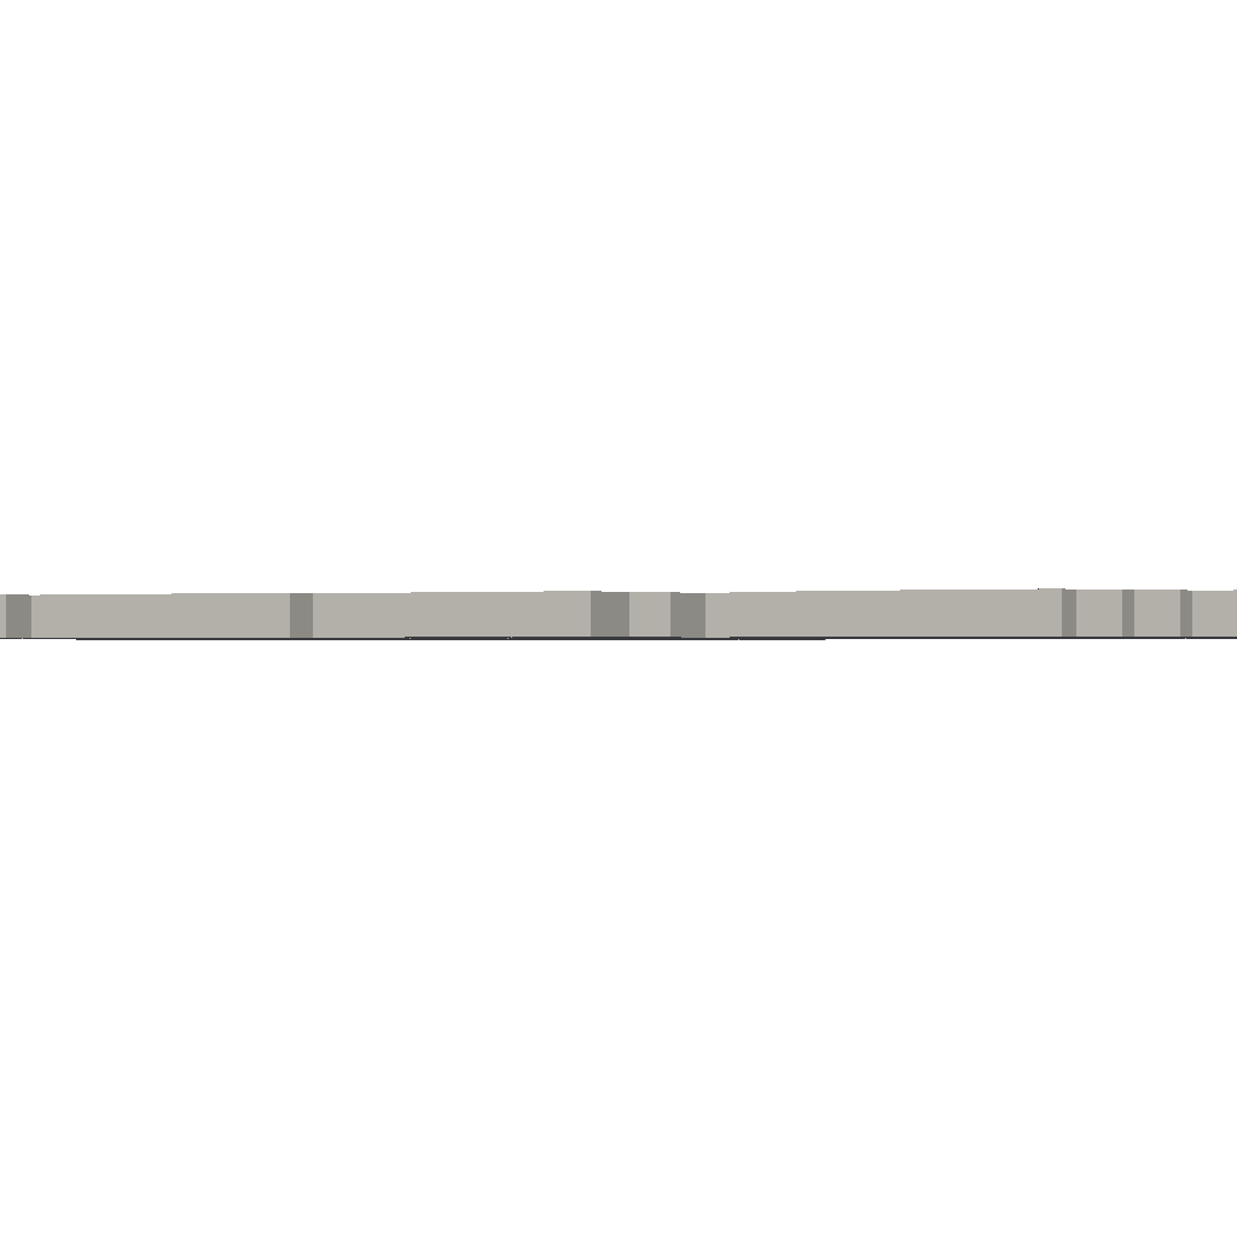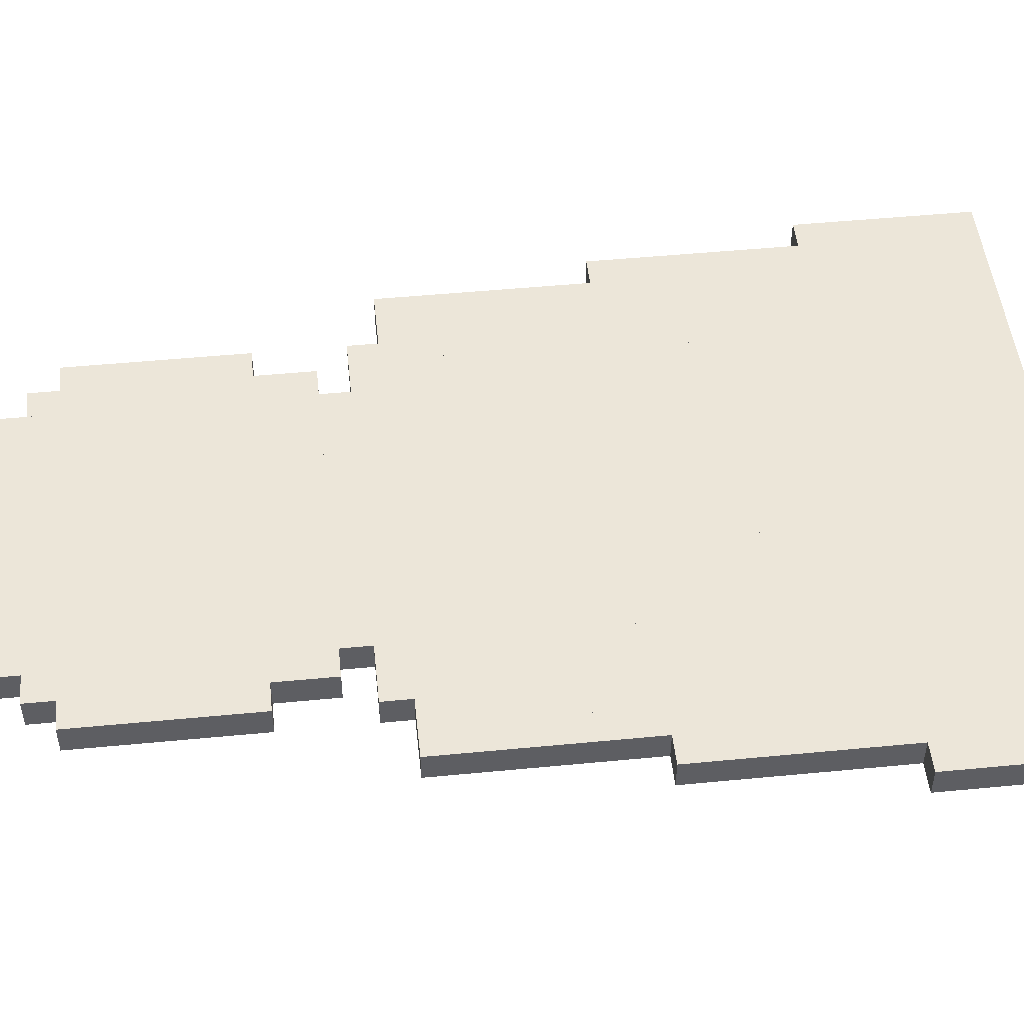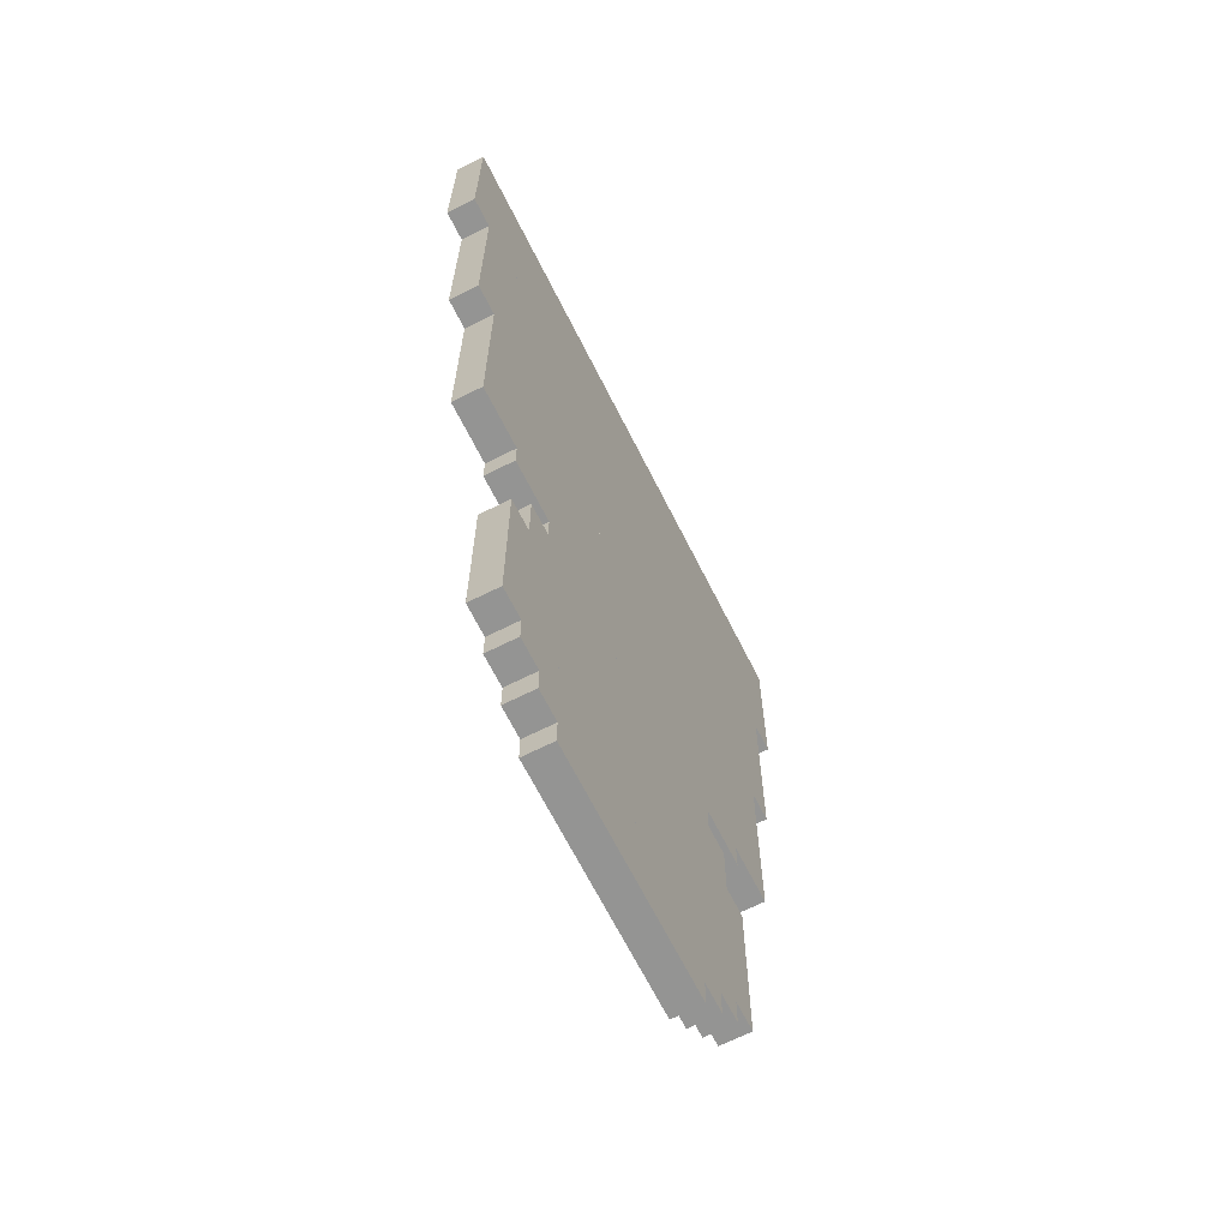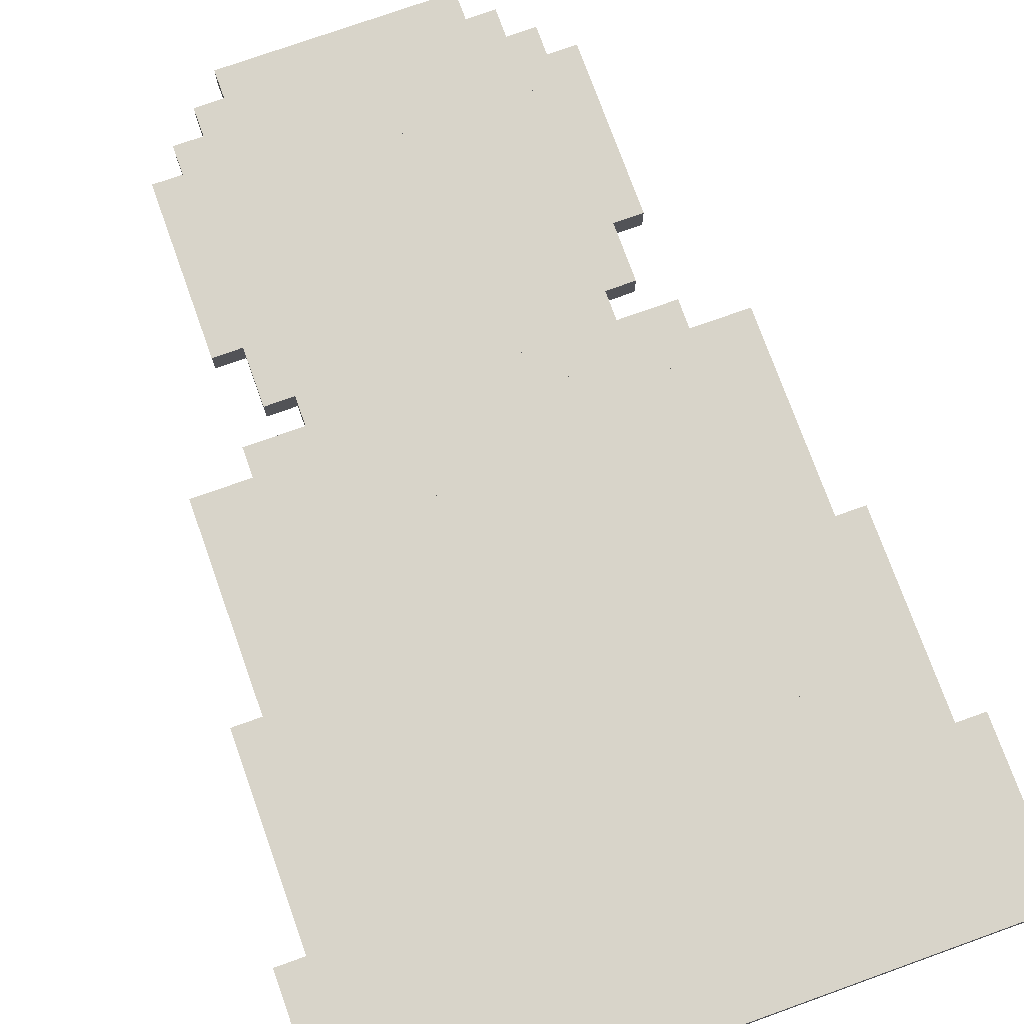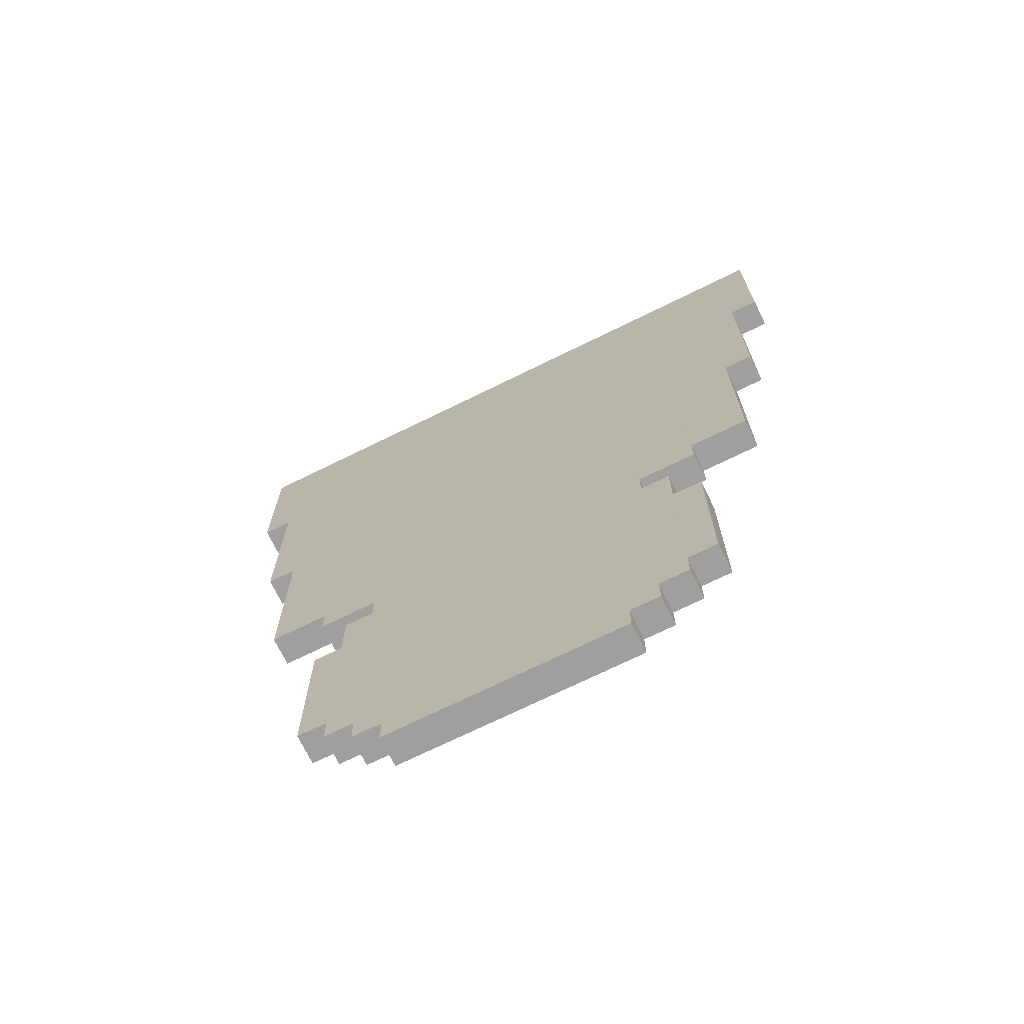
<metadata>
{"format":"obj","ext":"obj","renderer":"f3d","projection":"perspective","resolution":1024,"background":"white","views":[{"elev":-0.6,"azim":-65.2,"up":"+Z"},{"elev":49.4,"azim":83.9,"up":"+Z"},{"elev":-67.0,"azim":116.7,"up":"+Y"},{"elev":75.0,"azim":160.3,"up":"+Z"},{"elev":-71.5,"azim":-153.8,"up":"+Y"}]}
</metadata>
<code>
v 11 14 -0.5
v 11 8 -0.5
v 11 14 0.5
v 11 8 0.5
v 10 14 -0.5
v 10 14 0.5
v 10 8 0.5
v 10 8 -0.5
v -10 14 -0.5
v -10 8 -0.5
v -10 14 0.5
v -10 8 0.5
v -11 14 -0.5
v -11 14 0.5
v -11 8 0.5
v -11 8 -0.5
v 11 13 -0.5
v 11 13 0.5
v 10 13 0.5
v 10 13 -0.5
v 10 1 -0.5
v 10 1 0.5
v 9 8 -0.5
v 9 8 0.5
v 9 1 0.5
v 9 1 -0.5
v -9 8 -0.5
v -9 1 -0.5
v -9 8 0.5
v -9 1 0.5
v -10 1 0.5
v -10 1 -0.5
v 9 -6 -0.5
v 9 -6 0.5
v 8 1 -0.5
v 8 1 0.5
v 8 -6 0.5
v 8 -6 -0.5
v -8 1 -0.5
v -8 -6 -0.5
v -8 1 0.5
v -8 -6 0.5
v -9 -6 0.5
v -9 -6 -0.5
v 8 -2 -0.5
v 8 -2 0.5
v 7 -2 -0.5
v 7 -2 0.5
v 7 -6 0.5
v 7 -6 -0.5
v -7 -2 -0.5
v -7 -6 -0.5
v -7 -2 0.5
v -7 -6 0.5
v -8 -2 -0.5
v -8 -2 0.5
v 5 -5 -0.5
v 5 -7 -0.5
v 5 -5 0.5
v 5 -7 0.5
v 3 -5 -0.5
v 3 -5 0.5
v 3 -7 0.5
v 3 -7 -0.5
v -3 -5 -0.5
v -3 -7 -0.5
v -3 -5 0.5
v -3 -7 0.5
v -5 -5 -0.5
v -5 -5 0.5
v -5 -7 0.5
v -5 -7 -0.5
v 3 -6 -0.5
v 3 -6 0.5
v 2 -6 -0.5
v 2 -6 0.5
v 2 -7 0.5
v 2 -7 -0.5
v -2 -6 -0.5
v -2 -7 -0.5
v -2 -6 0.5
v -2 -7 0.5
v -3 -6 -0.5
v -3 -6 0.5
v 7 14 -0.5
v 7 14 0.5
v 7 8 0.5
v 7 8 -0.5
v 5 14 -0.5
v 5 14 0.5
v 2 14 -0.5
v 2 14 0.5
v 2 -5 0.5
v 2 -5 -0.5
v -2 14 -0.5
v -2 14 0.5
v -3 14 -0.5
v -3 14 0.5
v -3 13 -0.5
v -3 13 0.5
v -5 14 -0.5
v -5 14 0.5
v -5 13 0.5
v -5 13 -0.5
v -7 14 -0.5
v -7 14 0.5
v -8 14 -0.5
v -8 14 0.5
v -8 13 -0.5
v -8 13 0.5
v -10 13 0.5
v -10 13 -0.5
v -9 14 -0.5
v -9 14 0.5
v -9 13 -0.5
v -9 13 0.5
v 7 1 0.5
v 7 1 -0.5
v 7 -4 -0.5
v 7 -4 0.5
v 5 -4 0.5
v 5 -4 -0.5
v -6 14 -0.5
v -6 14 0.5
v -6 -5 0.5
v -6 -5 -0.5
v -6 13 -0.5
v -6 13 0.5
v -7 13 0.5
v -7 13 -0.5
v -6 -4 -0.5
v -6 -4 0.5
v -7 -4 0.5
v -7 -4 -0.5
v 6 -4 -0.5
v 6 -5 -0.5
v 6 -4 0.5
v 6 -5 0.5
v 7 -7 -0.5
v 7 -7 0.5
v 6 -7 0.5
v 6 -7 -0.5
v -6 -7 -0.5
v -6 -7 0.5
v -7 -7 0.5
v -7 -7 -0.5
v 5 -8 -0.5
v 5 -8 0.5
v -5 -8 0.5
v -5 -8 -0.5
v 7 -12 -0.5
v 7 -16 -0.5
v 7 -12 0.5
v 7 -16 0.5
v 6 -12 -0.5
v 6 -12 0.5
v 6 -16 0.5
v 6 -16 -0.5
v -6 -12 -0.5
v -6 -16 -0.5
v -6 -12 0.5
v -6 -16 0.5
v -7 -12 -0.5
v -7 -12 0.5
v -7 -16 0.5
v -7 -16 -0.5
v 6 -15 -0.5
v 6 -17 -0.5
v 6 -15 0.5
v 6 -17 0.5
v 5 -15 -0.5
v 5 -15 0.5
v 5 -17 0.5
v 5 -17 -0.5
v -5 -15 -0.5
v -5 -17 -0.5
v -5 -15 0.5
v -5 -17 0.5
v -6 -15 -0.5
v -6 -15 0.5
v -6 -17 0.5
v -6 -17 -0.5
v 5 -16 -0.5
v 5 -18 -0.5
v 5 -16 0.5
v 5 -18 0.5
v 4 -16 -0.5
v 4 -16 0.5
v 4 -18 0.5
v 4 -18 -0.5
v -4 -16 -0.5
v -4 -18 -0.5
v -4 -16 0.5
v -4 -18 0.5
v -5 -16 -0.5
v -5 -16 0.5
v -5 -18 0.5
v -5 -18 -0.5
v 4 -17 -0.5
v 4 -19 -0.5
v 4 -17 0.5
v 4 -19 0.5
v -4 -17 -0.5
v -4 -17 0.5
v -4 -19 0.5
v -4 -19 -0.5
v 6 -8 -0.5
v 6 -8 0.5
v -6 -8 -0.5
v -6 -8 0.5
v 7 -10 -0.5
v 7 -10 0.5
v 6 -10 -0.5
v 6 -10 0.5
v -6 -10 -0.5
v -6 -10 0.5
v -7 -10 -0.5
v -7 -10 0.5
f 3 2 1
f 2 3 4
f 5 3 1
f 3 5 6
f 7 2 4
f 2 7 8
f 7 5 8
f 5 7 6
f 5 2 8
f 2 5 1
f 3 7 4
f 7 3 6
f 11 10 9
f 10 11 12
f 13 11 9
f 11 13 14
f 15 10 12
f 10 15 16
f 15 13 16
f 13 15 14
f 13 10 16
f 10 13 9
f 11 15 12
f 15 11 14
f 3 17 1
f 17 3 18
f 5 3 1
f 3 5 6
f 19 17 18
f 17 19 20
f 19 5 20
f 5 19 6
f 5 17 20
f 17 5 1
f 3 19 18
f 19 3 6
f 7 21 8
f 21 7 22
f 23 7 8
f 7 23 24
f 25 21 22
f 21 25 26
f 25 23 26
f 23 25 24
f 23 21 26
f 21 23 8
f 7 25 22
f 25 7 24
f 29 28 27
f 28 29 30
f 10 29 27
f 29 10 12
f 31 28 30
f 28 31 32
f 31 10 32
f 10 31 12
f 10 28 32
f 28 10 27
f 29 31 30
f 31 29 12
f 25 33 26
f 33 25 34
f 35 25 26
f 25 35 36
f 37 33 34
f 33 37 38
f 37 35 38
f 35 37 36
f 35 33 38
f 33 35 26
f 25 37 34
f 37 25 36
f 41 40 39
f 40 41 42
f 28 41 39
f 41 28 30
f 43 40 42
f 40 43 44
f 43 28 44
f 28 43 30
f 28 40 44
f 40 28 39
f 41 43 42
f 43 41 30
f 46 38 45
f 38 46 37
f 47 46 45
f 46 47 48
f 49 38 37
f 38 49 50
f 49 47 50
f 47 49 48
f 47 38 50
f 38 47 45
f 46 49 37
f 49 46 48
f 53 52 51
f 52 53 54
f 55 53 51
f 53 55 56
f 42 52 54
f 52 42 40
f 42 55 40
f 55 42 56
f 55 52 40
f 52 55 51
f 53 42 54
f 42 53 56
f 59 58 57
f 58 59 60
f 61 59 57
f 59 61 62
f 63 58 60
f 58 63 64
f 63 61 64
f 61 63 62
f 61 58 64
f 58 61 57
f 59 63 60
f 63 59 62
f 67 66 65
f 66 67 68
f 69 67 65
f 67 69 70
f 71 66 68
f 66 71 72
f 71 69 72
f 69 71 70
f 69 66 72
f 66 69 65
f 67 71 68
f 71 67 70
f 74 64 73
f 64 74 63
f 75 74 73
f 74 75 76
f 77 64 63
f 64 77 78
f 77 75 78
f 75 77 76
f 75 64 78
f 64 75 73
f 74 77 63
f 77 74 76
f 81 80 79
f 80 81 82
f 83 81 79
f 81 83 84
f 68 80 82
f 80 68 66
f 68 83 66
f 83 68 84
f 83 80 66
f 80 83 79
f 81 68 82
f 68 81 84
f 6 8 5
f 8 6 7
f 85 6 5
f 6 85 86
f 87 8 7
f 8 87 88
f 87 85 88
f 85 87 86
f 85 8 88
f 8 85 5
f 6 87 7
f 87 6 86
f 90 57 89
f 57 90 59
f 91 90 89
f 90 91 92
f 93 57 59
f 57 93 94
f 93 91 94
f 91 93 92
f 91 57 94
f 57 91 89
f 90 93 59
f 93 90 92
f 96 79 95
f 79 96 81
f 97 96 95
f 96 97 98
f 84 79 81
f 79 84 83
f 84 97 83
f 97 84 98
f 97 79 83
f 79 97 95
f 96 84 81
f 84 96 98
f 98 99 97
f 99 98 100
f 101 98 97
f 98 101 102
f 103 99 100
f 99 103 104
f 103 101 104
f 101 103 102
f 101 99 104
f 99 101 97
f 98 103 100
f 103 98 102
f 106 51 105
f 51 106 53
f 107 106 105
f 106 107 108
f 56 51 53
f 51 56 55
f 56 107 55
f 107 56 108
f 107 51 55
f 51 107 105
f 106 56 53
f 56 106 108
f 108 109 107
f 109 108 110
f 9 108 107
f 108 9 11
f 111 109 110
f 109 111 112
f 111 9 112
f 9 111 11
f 9 109 112
f 109 9 107
f 108 111 110
f 111 108 11
f 98 65 97
f 65 98 67
f 101 98 97
f 98 101 102
f 70 65 67
f 65 70 69
f 70 101 69
f 101 70 102
f 101 65 69
f 65 101 97
f 98 70 67
f 70 98 102
f 108 39 107
f 39 108 41
f 113 108 107
f 108 113 114
f 30 39 41
f 39 30 28
f 30 113 28
f 113 30 114
f 113 39 28
f 39 113 107
f 108 30 41
f 30 108 114
f 114 115 113
f 115 114 116
f 9 114 113
f 114 9 11
f 111 115 116
f 115 111 112
f 111 9 112
f 9 111 11
f 9 115 112
f 115 9 113
f 114 111 116
f 111 114 11
f 116 27 115
f 27 116 29
f 112 116 115
f 116 112 111
f 12 27 29
f 27 12 10
f 12 112 10
f 112 12 111
f 112 27 10
f 27 112 115
f 116 12 29
f 12 116 111
f 24 26 23
f 26 24 25
f 88 24 23
f 24 88 87
f 117 26 25
f 26 117 118
f 117 88 118
f 88 117 87
f 88 26 118
f 26 88 23
f 24 117 25
f 117 24 87
f 36 45 35
f 45 36 46
f 118 36 35
f 36 118 117
f 48 45 46
f 45 48 47
f 48 118 47
f 118 48 117
f 118 45 47
f 45 118 35
f 36 48 46
f 48 36 117
f 62 73 61
f 73 62 74
f 94 62 61
f 62 94 93
f 76 73 74
f 73 76 75
f 76 94 75
f 94 76 93
f 94 73 75
f 73 94 61
f 62 76 74
f 76 62 93
f 114 115 113
f 115 114 116
f 9 114 113
f 114 9 11
f 111 115 116
f 115 111 112
f 111 9 112
f 9 111 11
f 9 115 112
f 115 9 113
f 114 111 116
f 111 114 11
f 86 119 85
f 119 86 120
f 89 86 85
f 86 89 90
f 121 119 120
f 119 121 122
f 121 89 122
f 89 121 90
f 89 119 122
f 119 89 85
f 86 121 120
f 121 86 90
f 92 75 91
f 75 92 76
f 95 92 91
f 92 95 96
f 81 75 76
f 75 81 79
f 81 95 79
f 95 81 96
f 95 75 79
f 75 95 91
f 92 81 76
f 81 92 96
f 102 69 101
f 69 102 70
f 123 102 101
f 102 123 124
f 125 69 70
f 69 125 126
f 125 123 126
f 123 125 124
f 123 69 126
f 69 123 101
f 102 125 70
f 125 102 124
f 124 127 123
f 127 124 128
f 105 124 123
f 124 105 106
f 129 127 128
f 127 129 130
f 129 105 130
f 105 129 106
f 105 127 130
f 127 105 123
f 124 129 128
f 129 124 106
f 124 131 123
f 131 124 132
f 105 124 123
f 124 105 106
f 133 131 132
f 131 133 134
f 133 105 134
f 105 133 106
f 105 131 134
f 131 105 123
f 124 133 132
f 133 124 106
f 137 136 135
f 136 137 138
f 122 137 135
f 137 122 121
f 59 136 138
f 136 59 57
f 59 122 57
f 122 59 121
f 122 136 57
f 136 122 135
f 137 59 138
f 59 137 121
f 120 139 119
f 139 120 140
f 135 120 119
f 120 135 137
f 141 139 140
f 139 141 142
f 141 135 142
f 135 141 137
f 135 139 142
f 139 135 119
f 120 141 140
f 141 120 137
f 132 143 131
f 143 132 144
f 134 132 131
f 132 134 133
f 145 143 144
f 143 145 146
f 145 134 146
f 134 145 133
f 134 143 146
f 143 134 131
f 132 145 144
f 145 132 133
f 138 142 136
f 142 138 141
f 57 138 136
f 138 57 59
f 60 142 141
f 142 60 58
f 60 57 58
f 57 60 59
f 57 142 58
f 142 57 136
f 138 60 141
f 60 138 59
f 70 72 69
f 72 70 71
f 126 70 69
f 70 126 125
f 144 72 71
f 72 144 143
f 144 126 143
f 126 144 125
f 126 72 143
f 72 126 69
f 70 144 71
f 144 70 125
f 76 78 75
f 78 76 77
f 79 76 75
f 76 79 81
f 82 78 77
f 78 82 80
f 82 79 80
f 79 82 81
f 79 78 80
f 78 79 75
f 76 82 77
f 82 76 81
f 60 147 58
f 147 60 148
f 72 60 58
f 60 72 71
f 149 147 148
f 147 149 150
f 149 72 150
f 72 149 71
f 72 147 150
f 147 72 58
f 60 149 148
f 149 60 71
f 153 152 151
f 152 153 154
f 155 153 151
f 153 155 156
f 157 152 154
f 152 157 158
f 157 155 158
f 155 157 156
f 155 152 158
f 152 155 151
f 153 157 154
f 157 153 156
f 161 160 159
f 160 161 162
f 163 161 159
f 161 163 164
f 165 160 162
f 160 165 166
f 165 163 166
f 163 165 164
f 163 160 166
f 160 163 159
f 161 165 162
f 165 161 164
f 169 168 167
f 168 169 170
f 171 169 167
f 169 171 172
f 173 168 170
f 168 173 174
f 173 171 174
f 171 173 172
f 171 168 174
f 168 171 167
f 169 173 170
f 173 169 172
f 177 176 175
f 176 177 178
f 179 177 175
f 177 179 180
f 181 176 178
f 176 181 182
f 181 179 182
f 179 181 180
f 179 176 182
f 176 179 175
f 177 181 178
f 181 177 180
f 185 184 183
f 184 185 186
f 187 185 183
f 185 187 188
f 189 184 186
f 184 189 190
f 189 187 190
f 187 189 188
f 187 184 190
f 184 187 183
f 185 189 186
f 189 185 188
f 193 192 191
f 192 193 194
f 195 193 191
f 193 195 196
f 197 192 194
f 192 197 198
f 197 195 198
f 195 197 196
f 195 192 198
f 192 195 191
f 193 197 194
f 197 193 196
f 201 200 199
f 200 201 202
f 203 201 199
f 201 203 204
f 205 200 202
f 200 205 206
f 205 203 206
f 203 205 204
f 203 200 206
f 200 203 199
f 201 205 202
f 205 201 204
f 208 167 207
f 167 208 169
f 209 208 207
f 208 209 210
f 180 167 169
f 167 180 179
f 180 209 179
f 209 180 210
f 209 167 179
f 167 209 207
f 208 180 169
f 180 208 210
f 212 151 211
f 151 212 153
f 213 212 211
f 212 213 214
f 156 151 153
f 151 156 155
f 156 213 155
f 213 156 214
f 213 151 155
f 151 213 211
f 212 156 153
f 156 212 214
f 216 159 215
f 159 216 161
f 217 216 215
f 216 217 218
f 164 159 161
f 159 164 163
f 164 217 163
f 217 164 218
f 217 159 163
f 159 217 215
f 216 164 161
f 164 216 218
f 172 183 171
f 183 172 185
f 175 172 171
f 172 175 177
f 196 183 185
f 183 196 195
f 196 175 195
f 175 196 177
f 175 183 195
f 183 175 171
f 172 196 185
f 196 172 177
f 188 199 187
f 199 188 201
f 191 188 187
f 188 191 193
f 204 199 201
f 199 204 203
f 204 191 203
f 191 204 193
f 191 199 203
f 199 191 187
f 188 204 201
f 204 188 193

</code>
